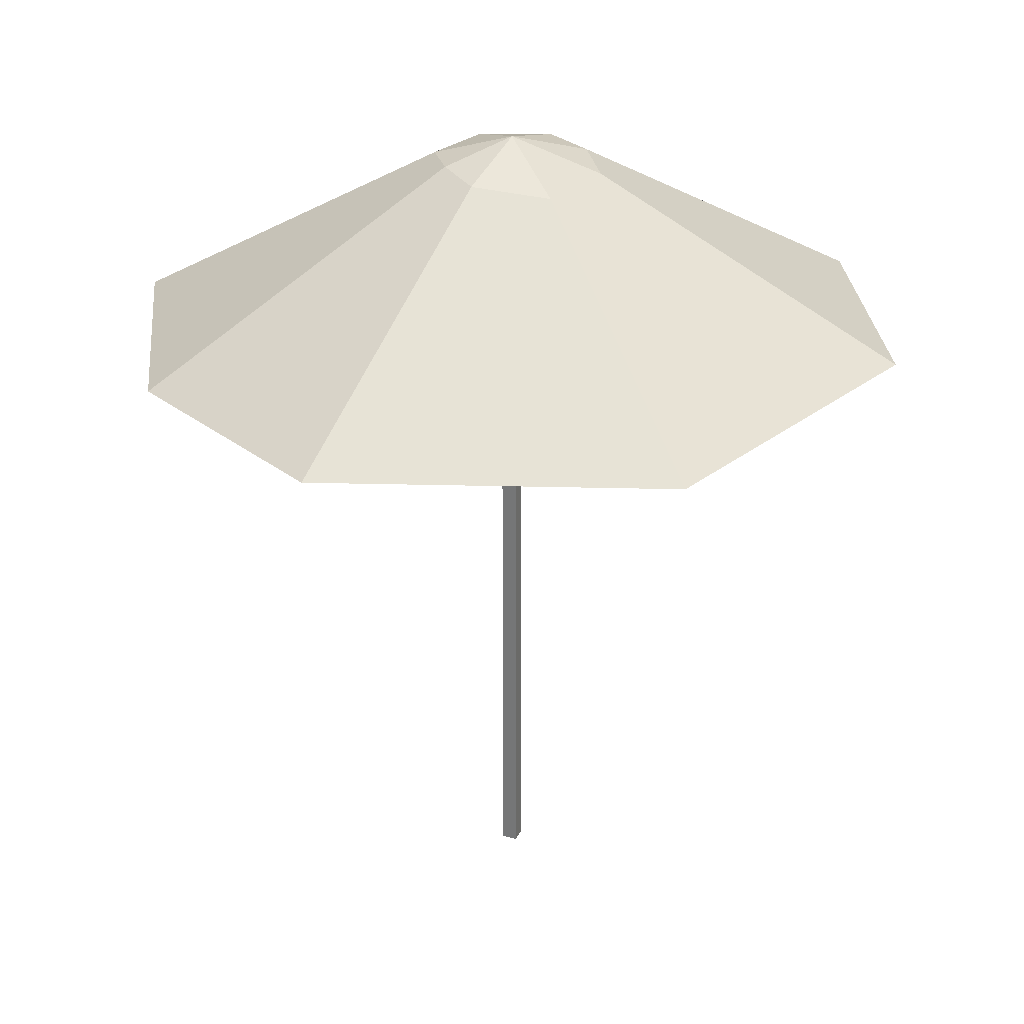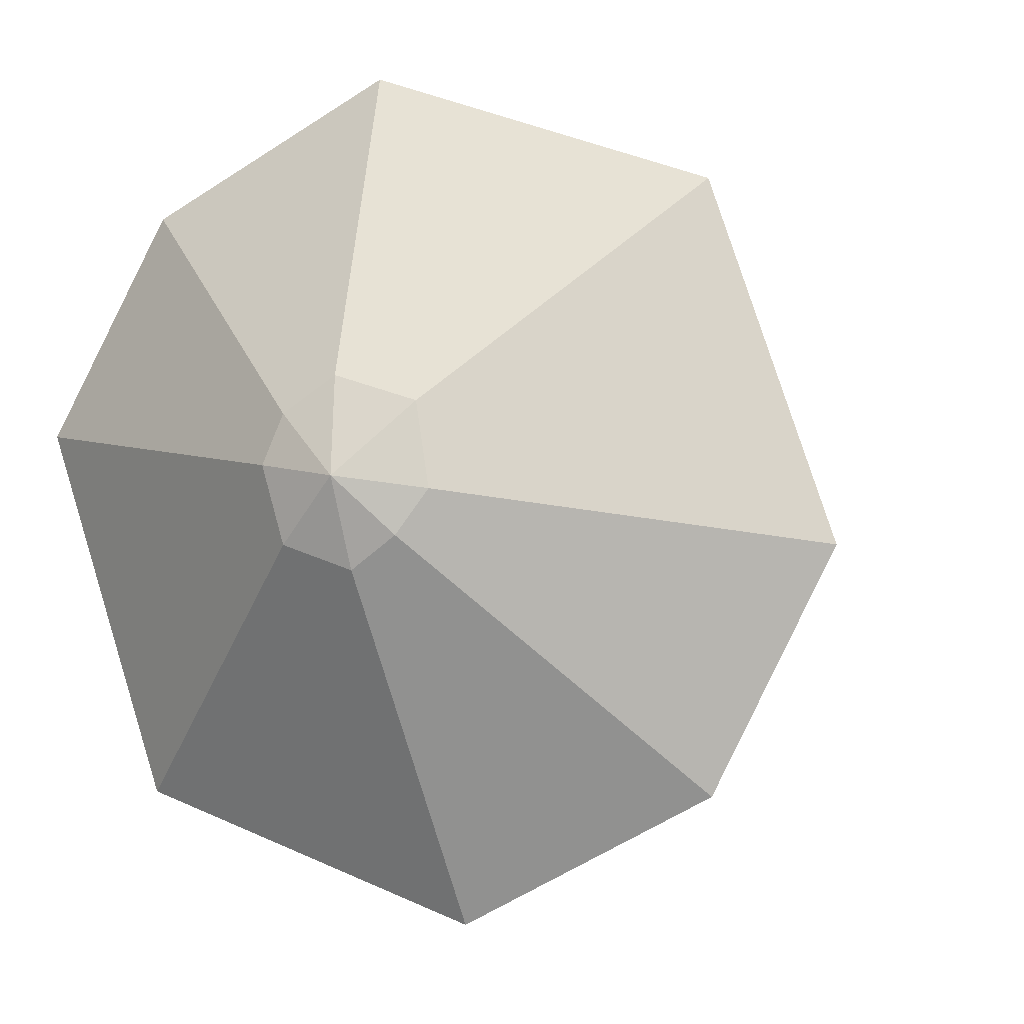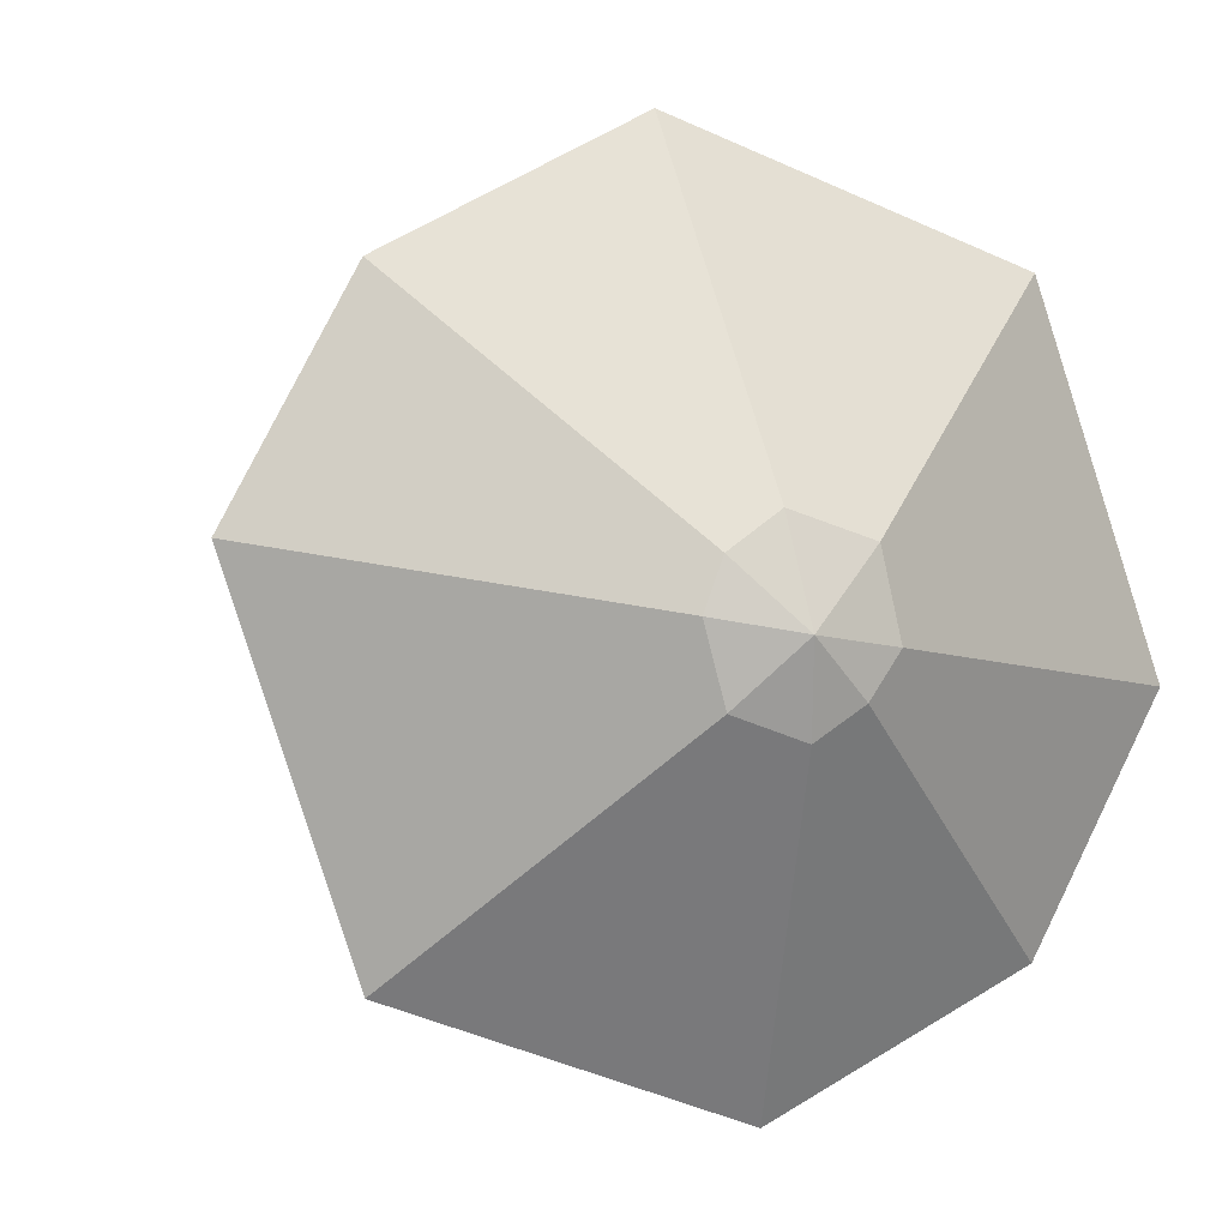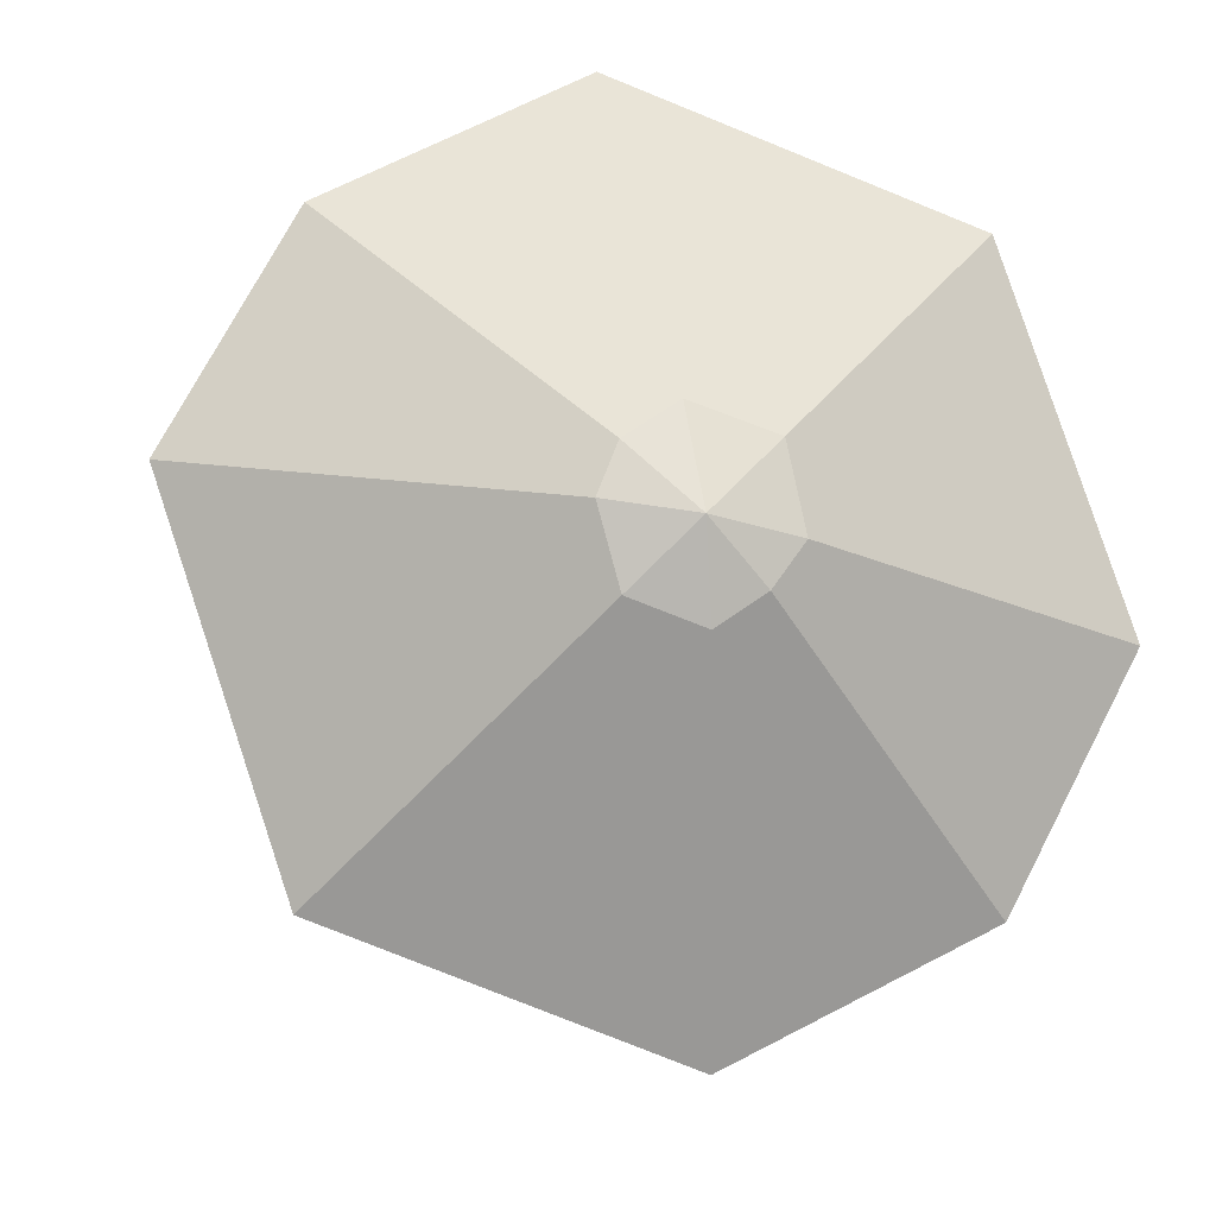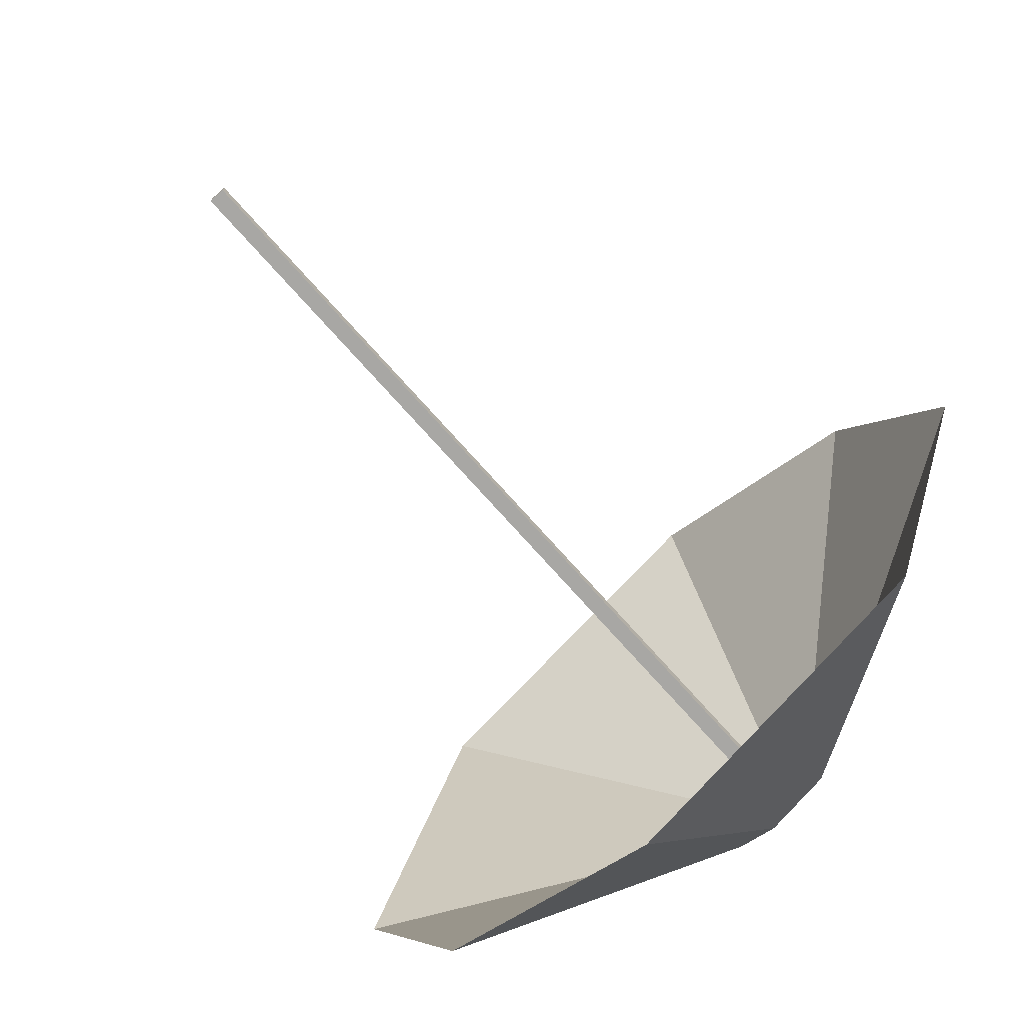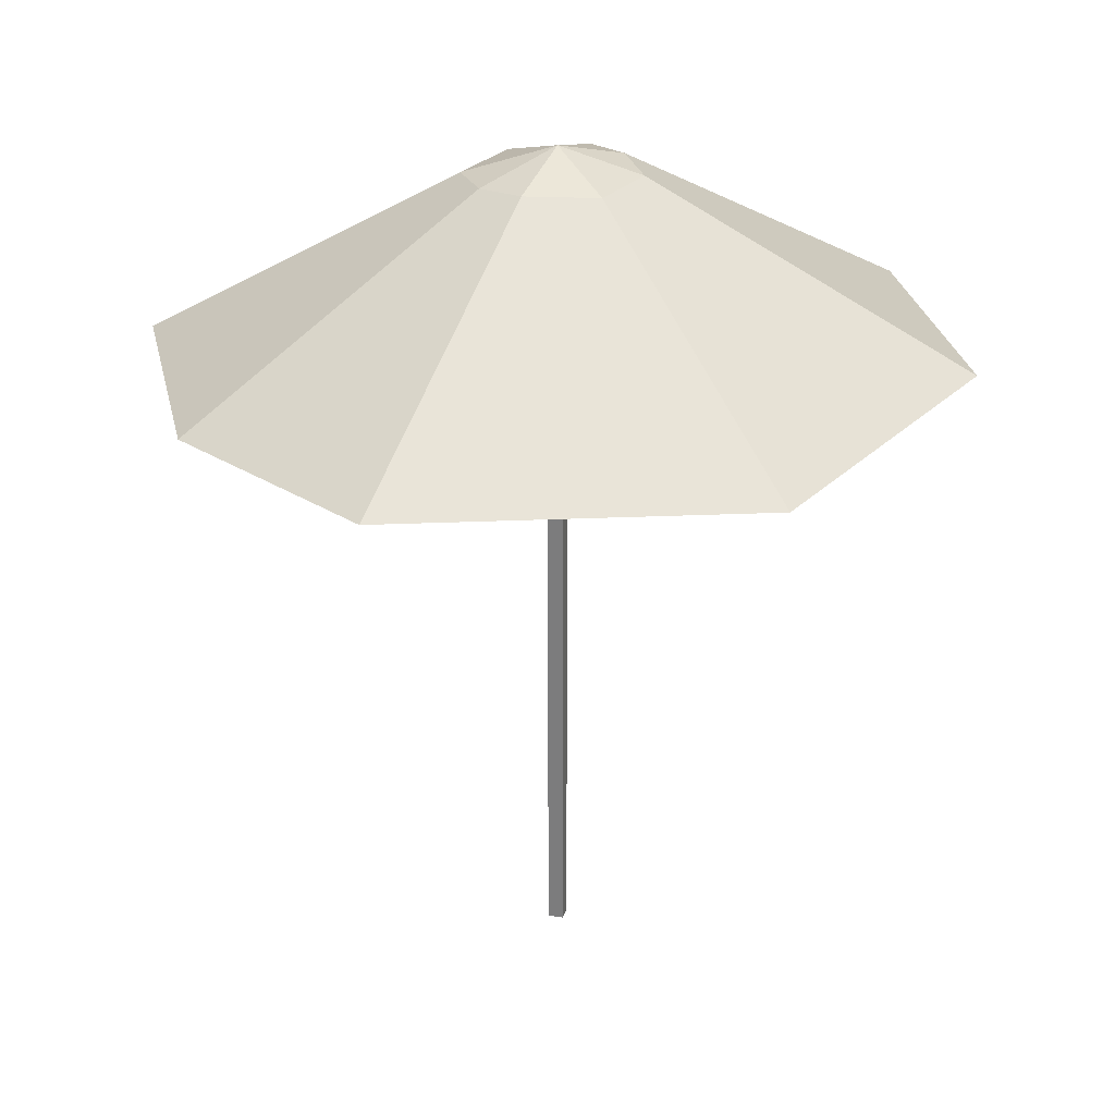
<metadata>
{"format":"obj","ext":"obj","renderer":"f3d","projection":"perspective","resolution":1024,"background":"white","views":[{"elev":29.4,"azim":-68.9,"up":"+Y"},{"elev":-4.5,"azim":-158.8,"up":"+Z"},{"elev":2.1,"azim":160.6,"up":"+Z"},{"elev":-9.2,"azim":170.6,"up":"+Z"},{"elev":-74.6,"azim":41.8,"up":"+Z"},{"elev":28.3,"azim":104.8,"up":"+Y"}]}
</metadata>
<code>
o needforwheelparasol
v 0.03795 3.889 -0.03795
v -0.03795 3.889 -0.03795
v -0.03795 3.889 0.03795
v 0.03795 3.889 0.03795
v 0.03795 -0.1954 0.03795
v -0.03795 -0.1954 0.03795
v -0.03795 -0.1954 -0.03795
v 0.03795 -0.1954 -0.03795
v -1.33 2.957 1.33
v 0.2231 2.957 1.898
v 0.05131 3.795 0.4365
v -0.3153 3.787 0.3153
v -0 3.943 -0
v 0.2808 3.815 0.2808
v 1.33 2.957 1.33
v 1.883 2.957 0.3286
v 0.3686 3.832 0.06433
v 1.33 2.957 -1.33
v 0.2735 3.821 -0.2735
v -0.2023 2.957 -1.898
v -0.04122 3.823 -0.3868
v -1.33 2.957 -1.33
v -0.2469 3.843 -0.2469
v -1.883 2.957 -0.2697
v -0.3873 3.821 -0.05547
f 1 2 3 4
f 5 4 3 6
f 6 3 2 7
f 7 8 5 6
f 8 1 4 5
f 7 2 1 8
f 9 10 11 12
f 13 11 14
f 15 16 17 14
f 16 18 19 17
f 18 20 21 19
f 20 22 23 21
f 22 24 25 23
f 24 9 12 25
f 19 21 13
f 14 11 10 15
f 21 23 13
f 14 17 13
f 23 25 13
f 17 19 13
f 12 11 13
f 25 12 13

</code>
